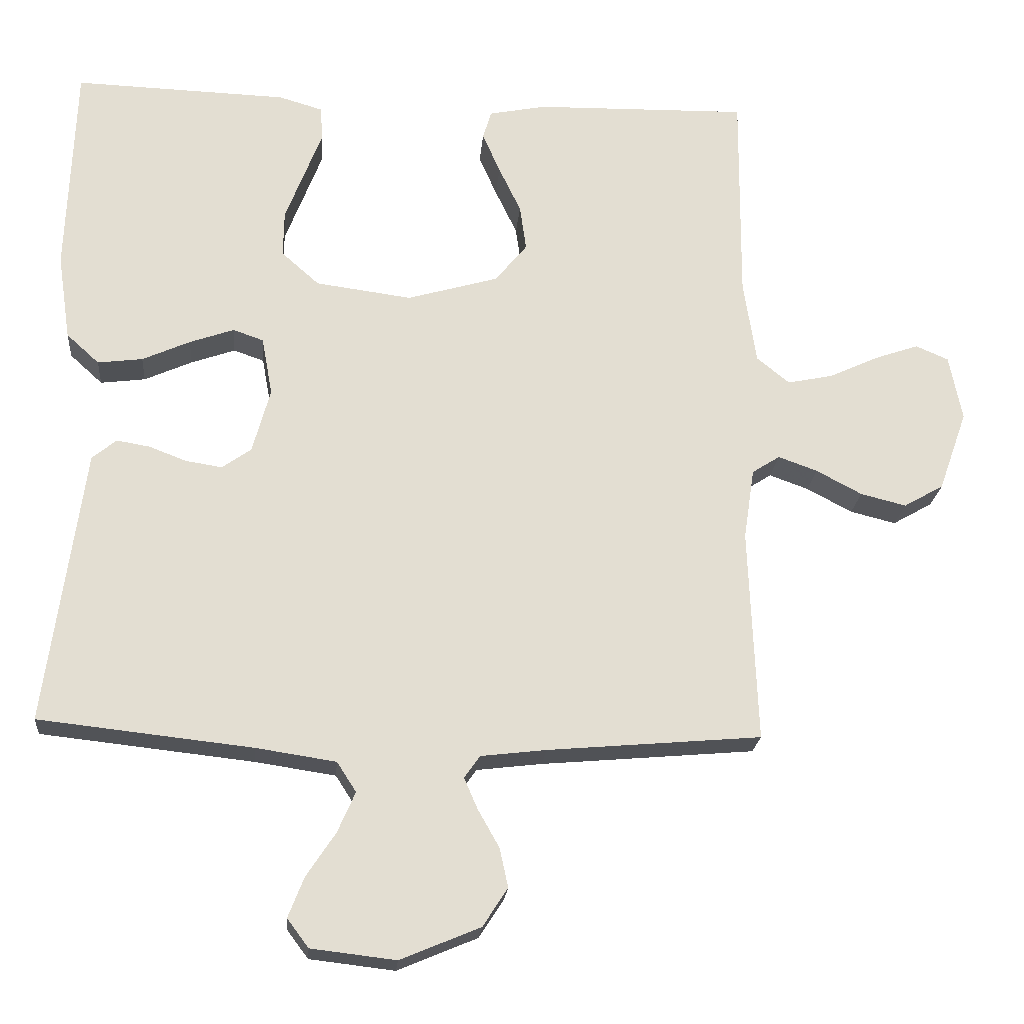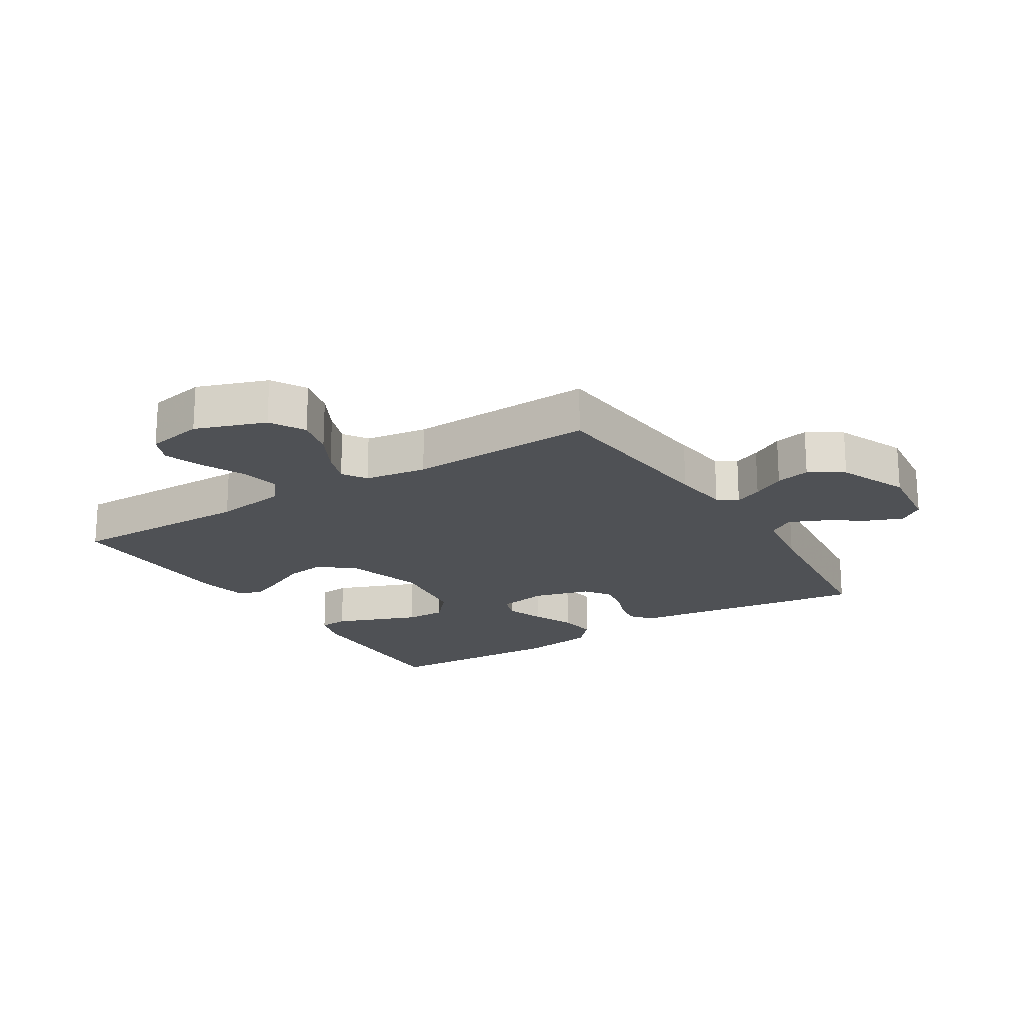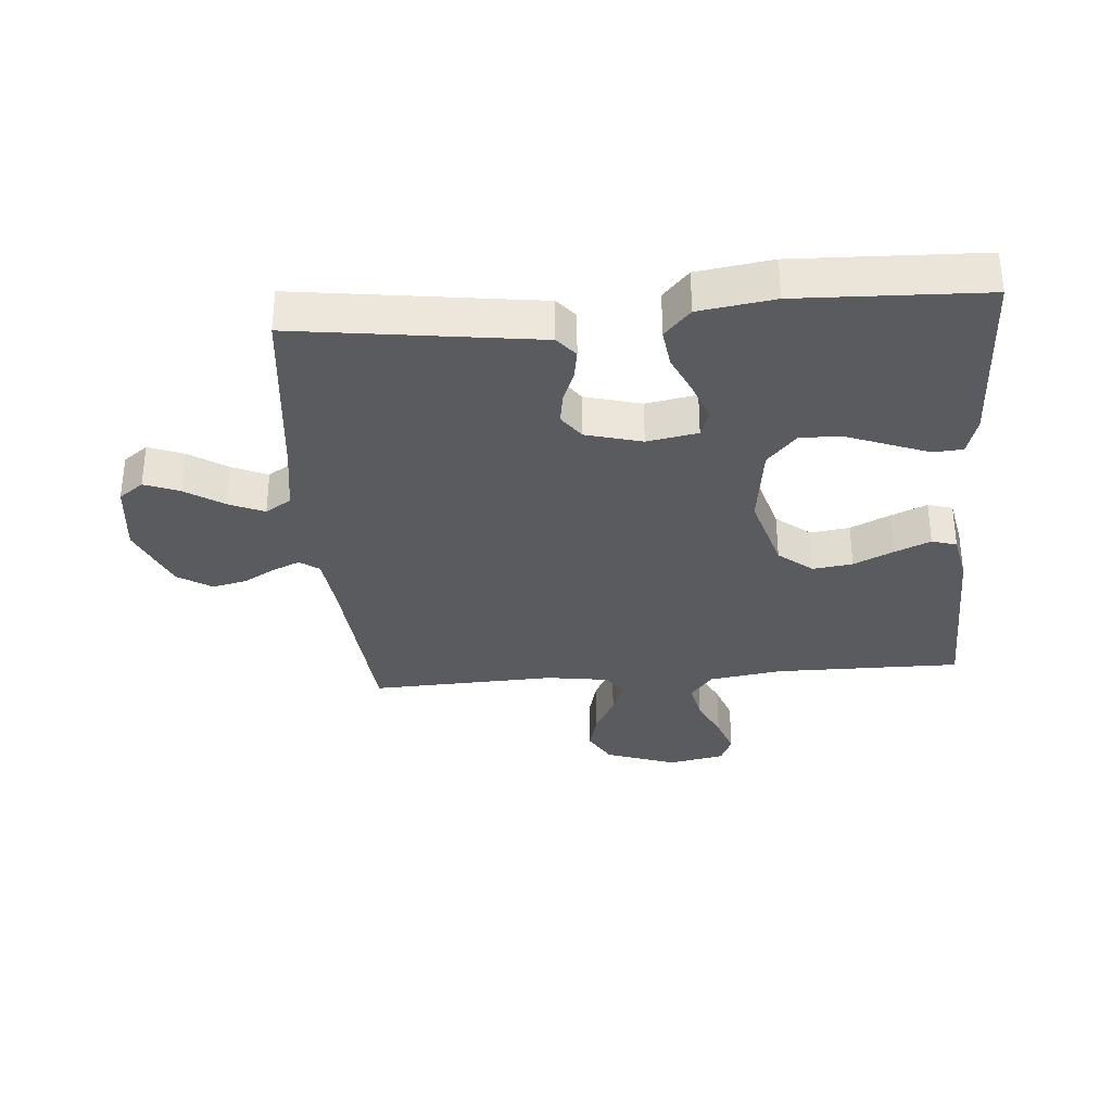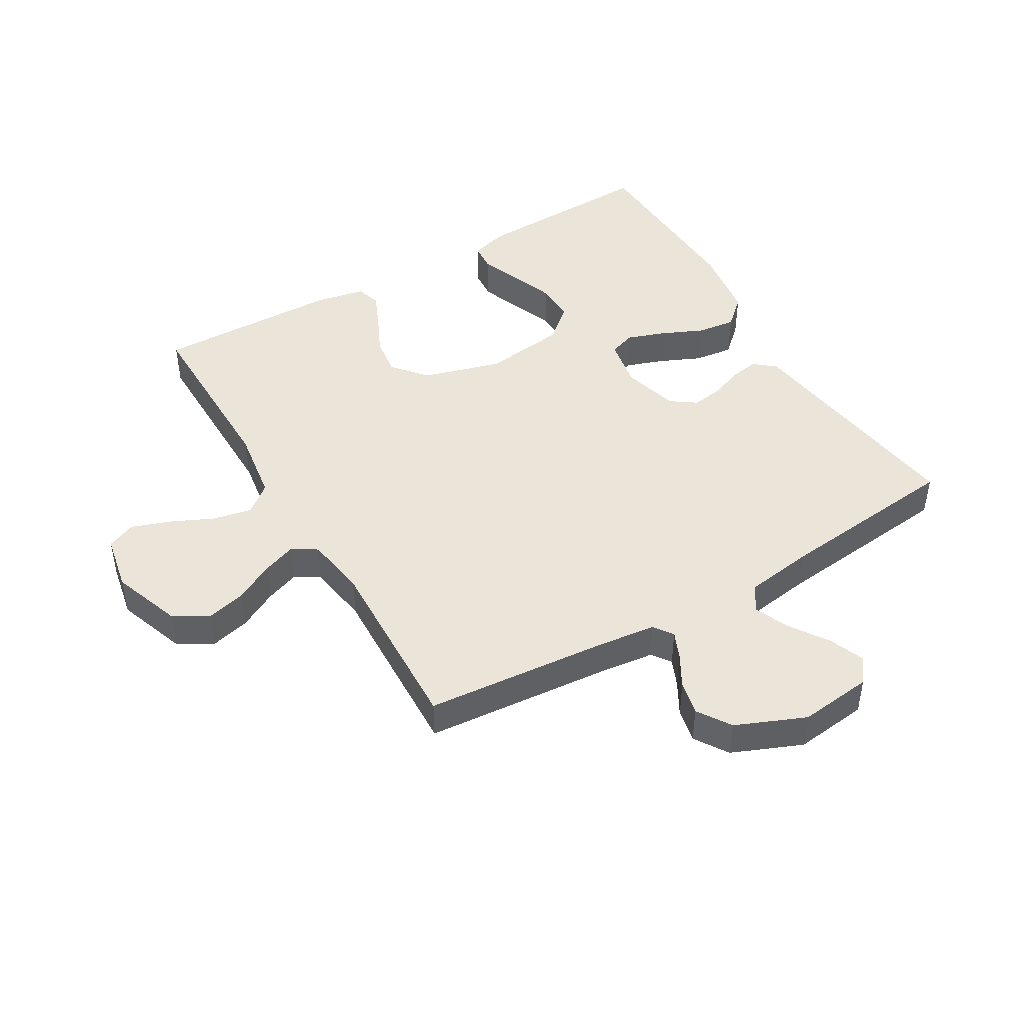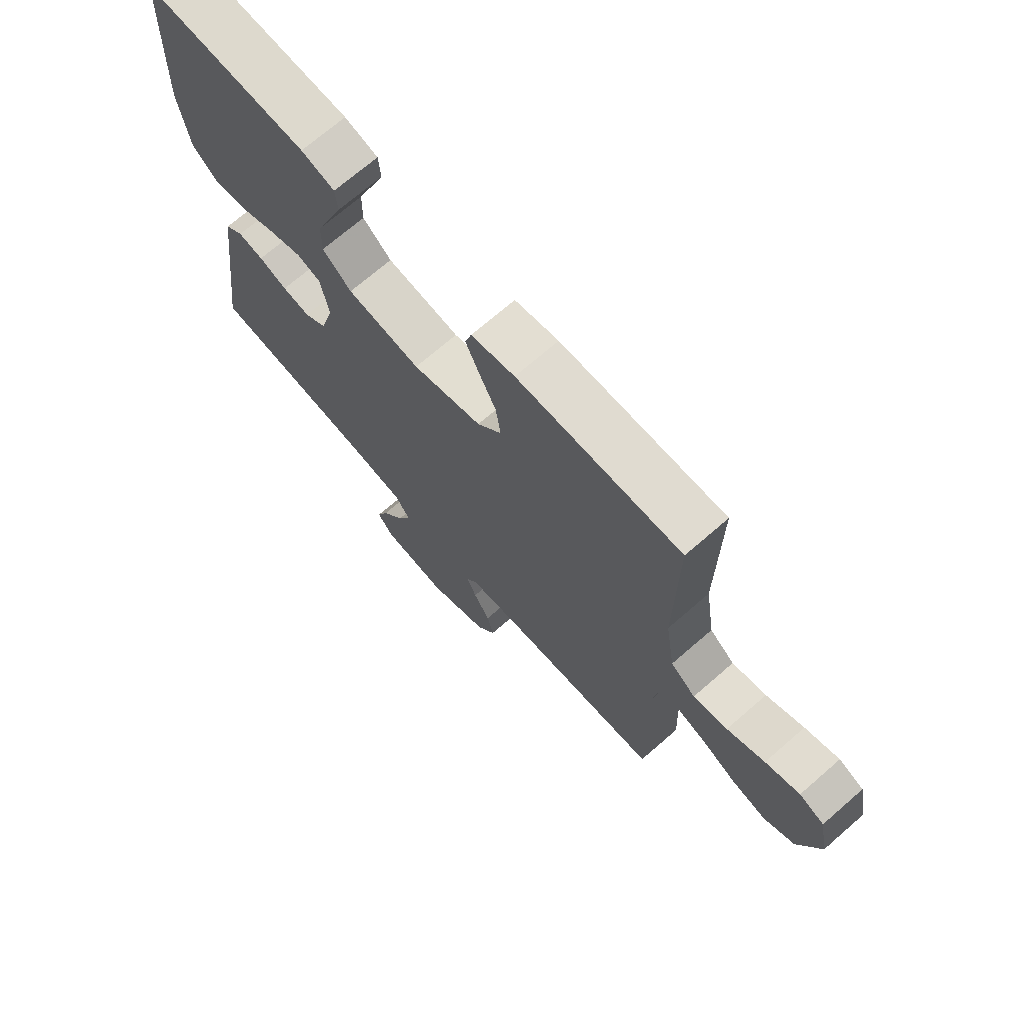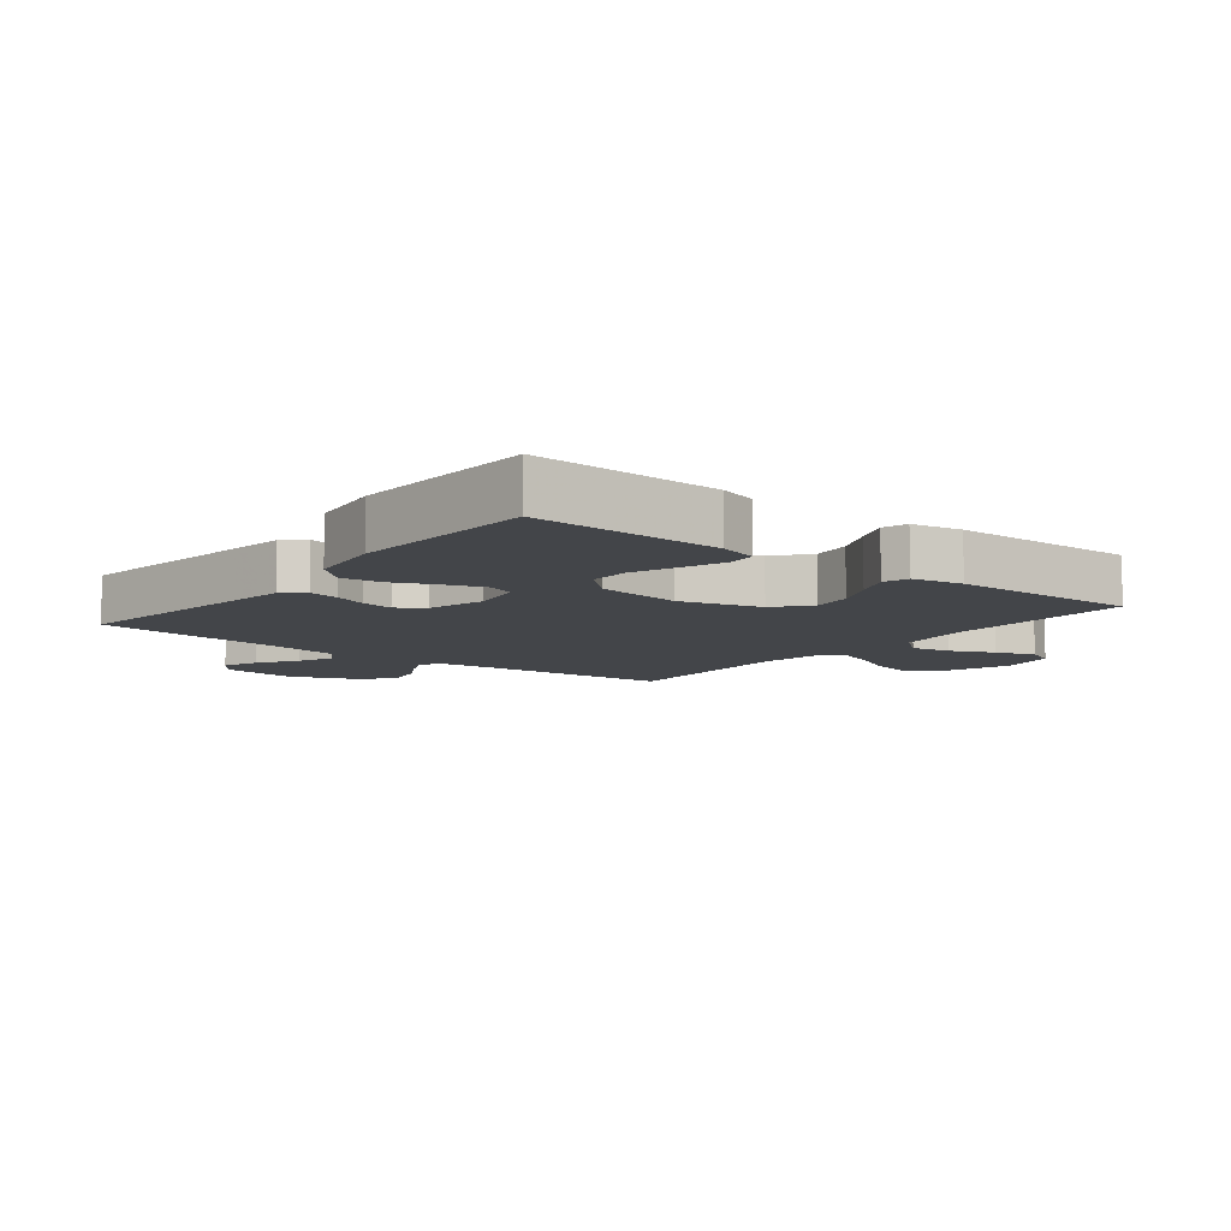
<metadata>
{"format":"obj","ext":"obj","renderer":"f3d","projection":"perspective","resolution":1024,"background":"white","views":[{"elev":-21.7,"azim":-4.9,"up":"+Z"},{"elev":-19.6,"azim":122.1,"up":"+Y"},{"elev":-33.0,"azim":-85.3,"up":"+Y"},{"elev":45.4,"azim":149.5,"up":"+Y"},{"elev":70.8,"azim":49.0,"up":"+Z"},{"elev":-8.9,"azim":-38.5,"up":"+Y"}]}
</metadata>
<code>
v 0.5 0.07 -0.5
v 0.2 0.07 -0.526
v 0.108 0.07 -0.537
v 0.086 0.07 -0.568
v 0.105 0.07 -0.612
v 0.135 0.07 -0.665
v 0.147 0.07 -0.72
v 0.112 0.07 -0.774
v 0 0.07 -0.821
v -0.119 0.07 -0.807
v -0.149 0.07 -0.767
v -0.127 0.07 -0.711
v -0.086 0.07 -0.649
v -0.061 0.07 -0.592
v -0.088 0.07 -0.55
v -0.2 0.07 -0.533
v -0.5 0.07 -0.5
v -0.459 0.07 -0.2
v -0.447 0.07 -0.112
v -0.413 0.07 -0.084
v -0.366 0.07 -0.092
v -0.314 0.07 -0.112
v -0.263 0.07 -0.12
v -0.222 0.07 -0.091
v -0.197 0.07 0
v -0.212 0.07 0.082
v -0.255 0.07 0.097
v -0.317 0.07 0.075
v -0.384 0.07 0.045
v -0.447 0.07 0.037
v -0.493 0.07 0.079
v -0.511 0.07 0.2
v -0.5 0.07 0.5
v -0.2 0.07 0.49
v -0.139 0.07 0.472
v -0.135 0.07 0.425
v -0.16 0.07 0.36
v -0.187 0.07 0.29
v -0.188 0.07 0.225
v -0.135 0.07 0.178
v 0 0.07 0.16
v 0.128 0.07 0.197
v 0.173 0.07 0.252
v 0.164 0.07 0.316
v 0.133 0.07 0.381
v 0.108 0.07 0.438
v 0.12 0.07 0.478
v 0.2 0.07 0.494
v 0.5 0.07 0.5
v 0.498 0.07 0.2
v 0.516 0.07 0.082
v 0.562 0.07 0.045
v 0.625 0.07 0.058
v 0.694 0.07 0.09
v 0.757 0.07 0.112
v 0.803 0.07 0.092
v 0.821 0.07 0
v 0.781 0.07 -0.113
v 0.725 0.07 -0.145
v 0.661 0.07 -0.129
v 0.597 0.07 -0.095
v 0.542 0.07 -0.075
v 0.503 0.07 -0.1
v 0.488 0.07 -0.2
v 0.5 0 -0.5
v 0.2 0 -0.526
v 0.108 0 -0.537
v 0.086 0 -0.568
v 0.105 0 -0.612
v 0.135 0 -0.665
v 0.147 0 -0.72
v 0.112 0 -0.774
v 0 0 -0.821
v -0.119 0 -0.807
v -0.149 0 -0.767
v -0.127 0 -0.711
v -0.086 0 -0.649
v -0.061 0 -0.592
v -0.088 0 -0.55
v -0.2 0 -0.533
v -0.5 0 -0.5
v -0.459 0 -0.2
v -0.447 0 -0.112
v -0.413 0 -0.084
v -0.366 0 -0.092
v -0.314 0 -0.112
v -0.263 0 -0.12
v -0.222 0 -0.091
v -0.197 0 0
v -0.212 0 0.082
v -0.255 0 0.097
v -0.317 0 0.075
v -0.384 0 0.045
v -0.447 0 0.037
v -0.493 0 0.079
v -0.511 0 0.2
v -0.5 0 0.5
v -0.2 0 0.49
v -0.139 0 0.472
v -0.135 0 0.425
v -0.16 0 0.36
v -0.187 0 0.29
v -0.188 0 0.225
v -0.135 0 0.178
v 0 0 0.16
v 0.128 0 0.197
v 0.173 0 0.252
v 0.164 0 0.316
v 0.133 0 0.381
v 0.108 0 0.438
v 0.12 0 0.478
v 0.2 0 0.494
v 0.5 0 0.5
v 0.498 0 0.2
v 0.516 0 0.082
v 0.562 0 0.045
v 0.625 0 0.058
v 0.694 0 0.09
v 0.757 0 0.112
v 0.803 0 0.092
v 0.821 0 0
v 0.781 0 -0.113
v 0.725 0 -0.145
v 0.661 0 -0.129
v 0.597 0 -0.095
v 0.542 0 -0.075
v 0.503 0 -0.1
v 0.488 0 -0.2
f 58 59 60 61
f 58 61 62
f 57 58 62
f 56 57 62
f 53 54 55 56
f 52 53 56 62
f 51 52 62 63
f 47 48 49 50
f 44 45 46 47
f 44 47 50 51
f 35 36 37 38
f 33 34 35 38
f 33 38 39
f 32 33 39 40
f 28 29 30 31
f 27 28 31 32
f 26 27 32 40
f 19 20 21 22
f 18 19 22 23
f 16 17 18 23
f 15 16 23 24
f 10 11 12 13
f 10 13 14
f 9 10 14
f 8 9 14
f 5 6 7 8
f 4 5 8 14
f 3 4 14 15
f 64 1 2
f 43 44 51 63
f 42 43 63 64
f 41 42 64 2
f 25 26 40 41
f 15 24 25 41
f 2 3 15 41
f 125 124 123 122
f 126 125 122
f 126 122 121
f 126 121 120
f 120 119 118 117
f 126 120 117 116
f 127 126 116 115
f 114 113 112 111
f 111 110 109 108
f 115 114 111 108
f 102 101 100 99
f 102 99 98 97
f 103 102 97
f 104 103 97 96
f 95 94 93 92
f 96 95 92 91
f 104 96 91 90
f 86 85 84 83
f 87 86 83 82
f 87 82 81 80
f 88 87 80 79
f 77 76 75 74
f 78 77 74
f 78 74 73
f 78 73 72
f 72 71 70 69
f 78 72 69 68
f 79 78 68 67
f 66 65 128
f 127 115 108 107
f 128 127 107 106
f 66 128 106 105
f 105 104 90 89
f 105 89 88 79
f 105 79 67 66
f 1 65 66 2
f 2 66 67 3
f 3 67 68 4
f 4 68 69 5
f 5 69 70 6
f 6 70 71 7
f 7 71 72 8
f 8 72 73 9
f 9 73 74 10
f 10 74 75 11
f 11 75 76 12
f 12 76 77 13
f 13 77 78 14
f 14 78 79 15
f 15 79 80 16
f 16 80 81 17
f 17 81 82 18
f 18 82 83 19
f 19 83 84 20
f 20 84 85 21
f 21 85 86 22
f 22 86 87 23
f 23 87 88 24
f 24 88 89 25
f 25 89 90 26
f 26 90 91 27
f 27 91 92 28
f 28 92 93 29
f 29 93 94 30
f 30 94 95 31
f 31 95 96 32
f 32 96 97 33
f 33 97 98 34
f 34 98 99 35
f 35 99 100 36
f 36 100 101 37
f 37 101 102 38
f 38 102 103 39
f 39 103 104 40
f 40 104 105 41
f 41 105 106 42
f 42 106 107 43
f 43 107 108 44
f 44 108 109 45
f 45 109 110 46
f 46 110 111 47
f 47 111 112 48
f 48 112 113 49
f 49 113 114 50
f 50 114 115 51
f 51 115 116 52
f 52 116 117 53
f 53 117 118 54
f 54 118 119 55
f 55 119 120 56
f 56 120 121 57
f 57 121 122 58
f 58 122 123 59
f 59 123 124 60
f 60 124 125 61
f 61 125 126 62
f 62 126 127 63
f 63 127 128 64
f 64 128 65 1

</code>
